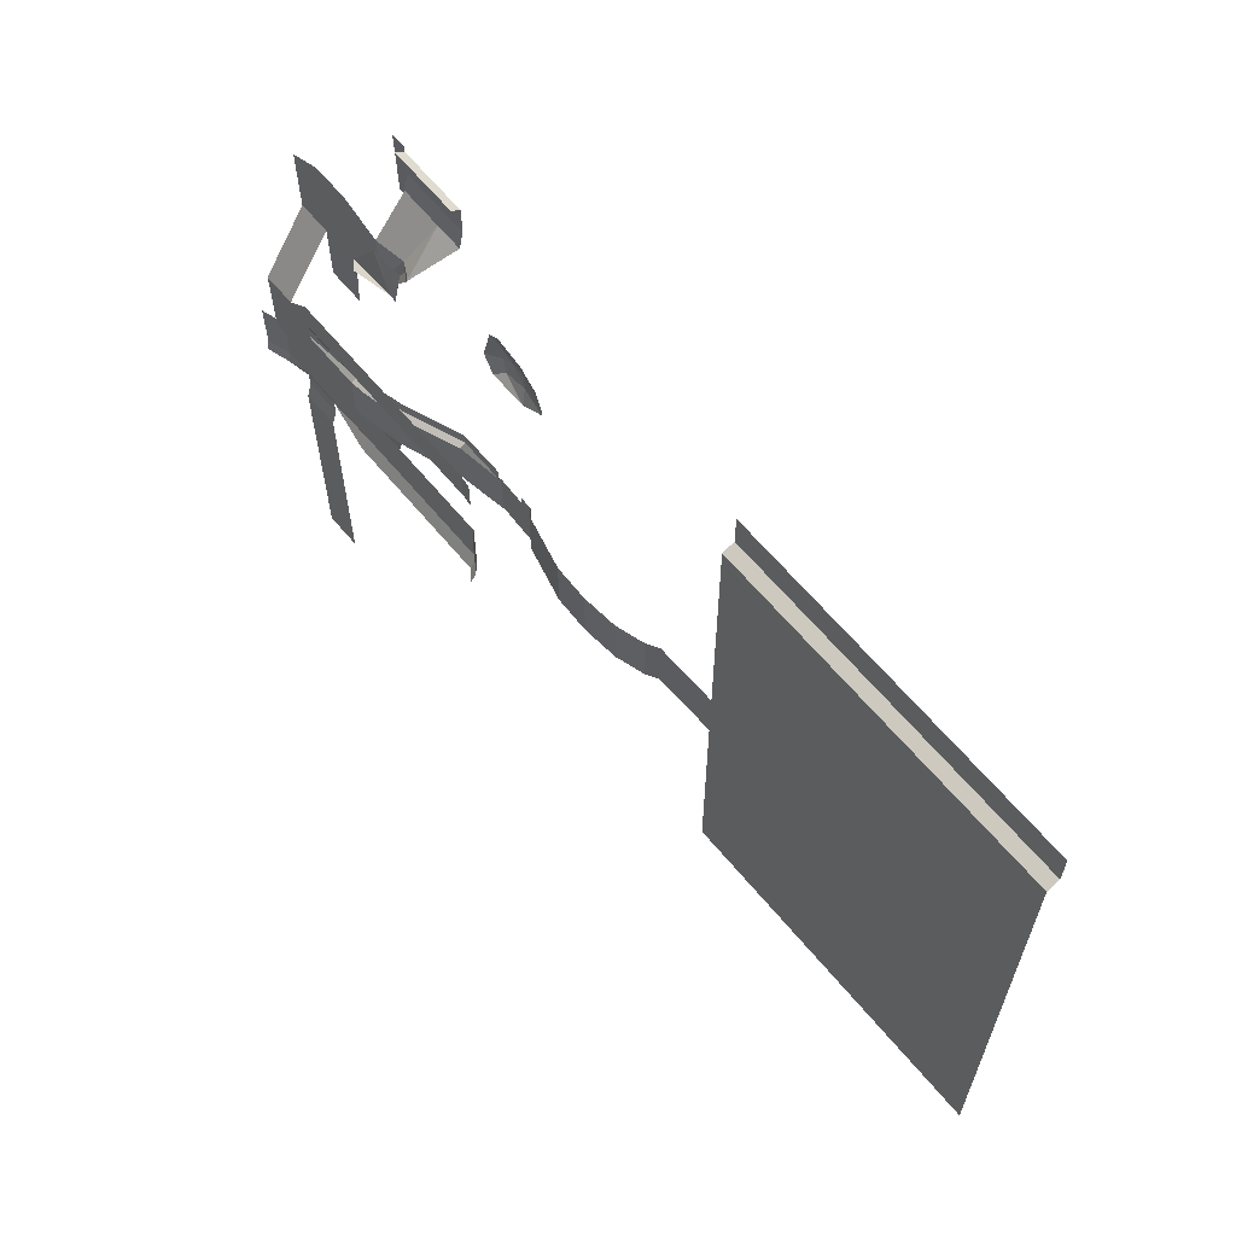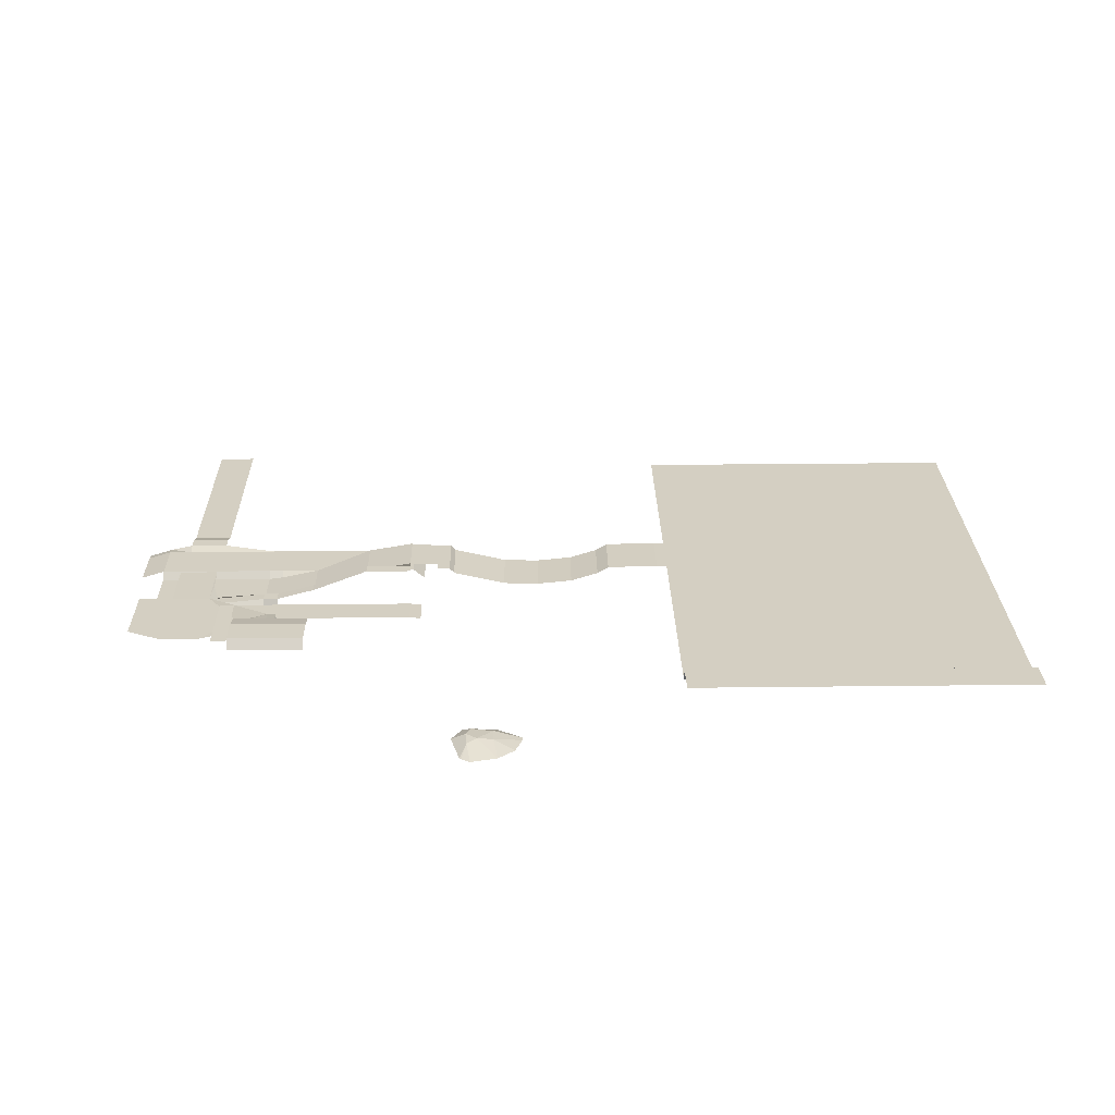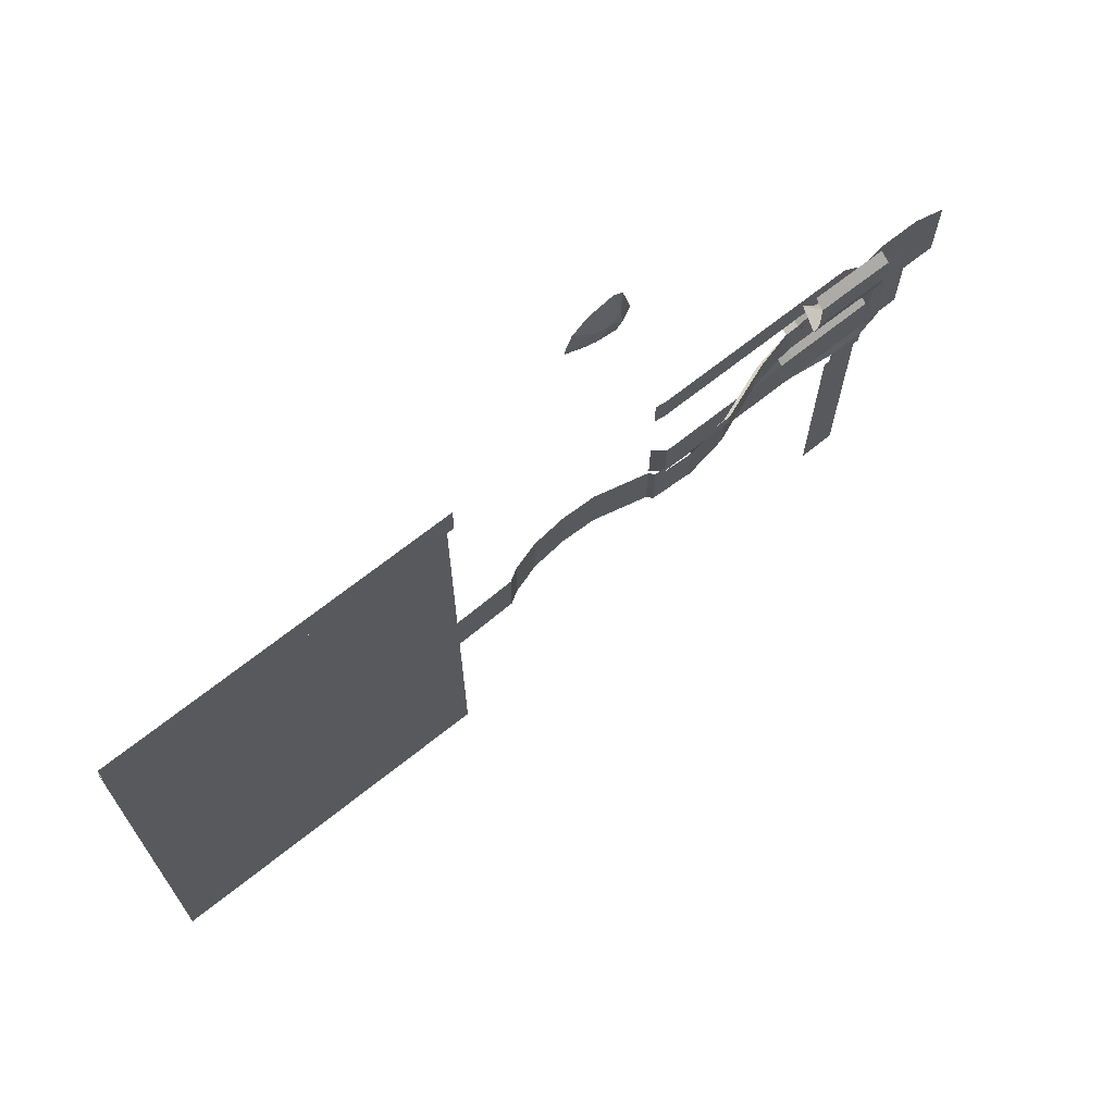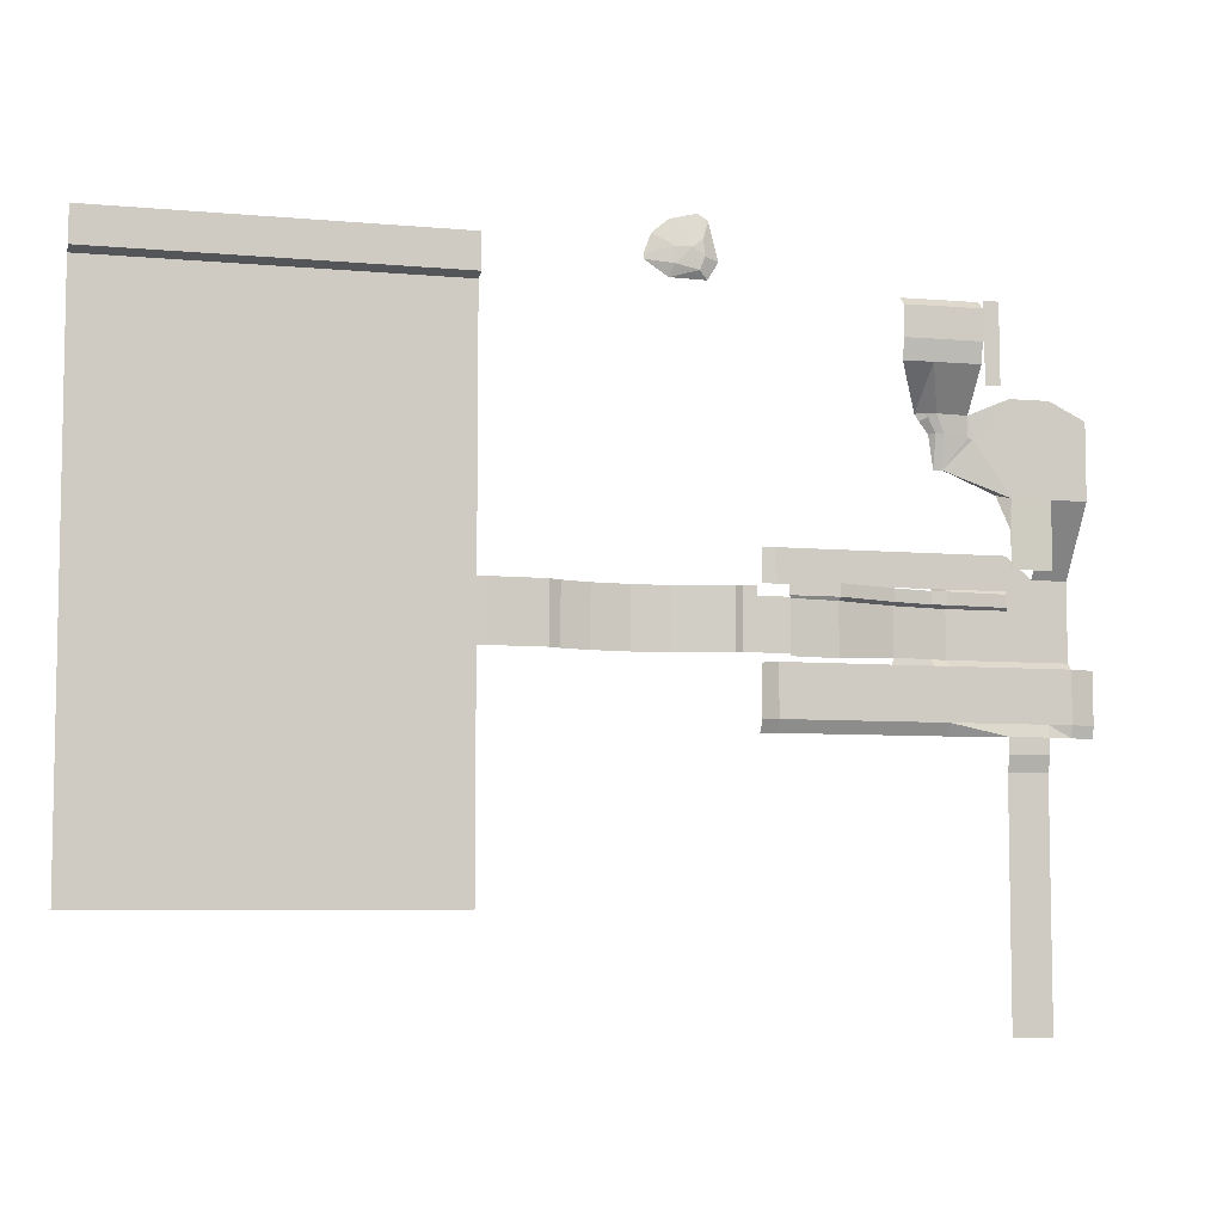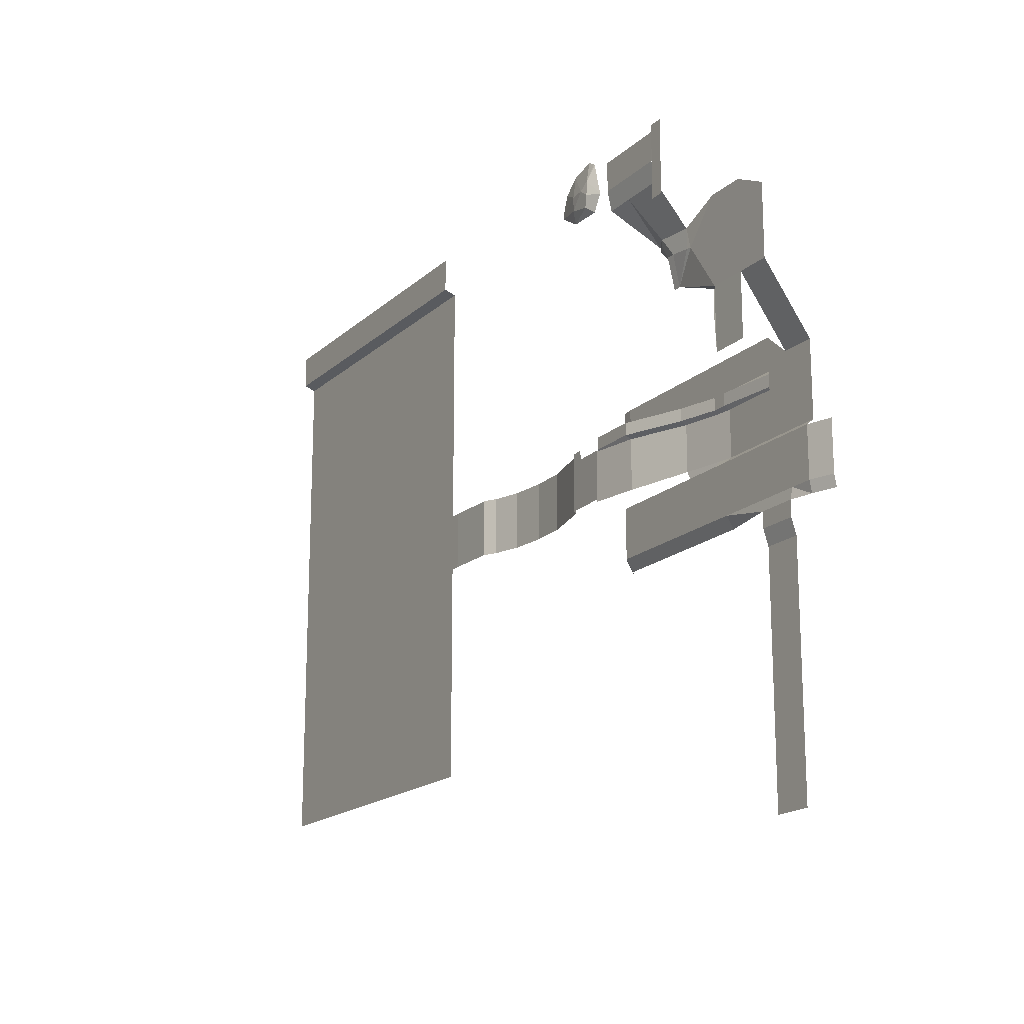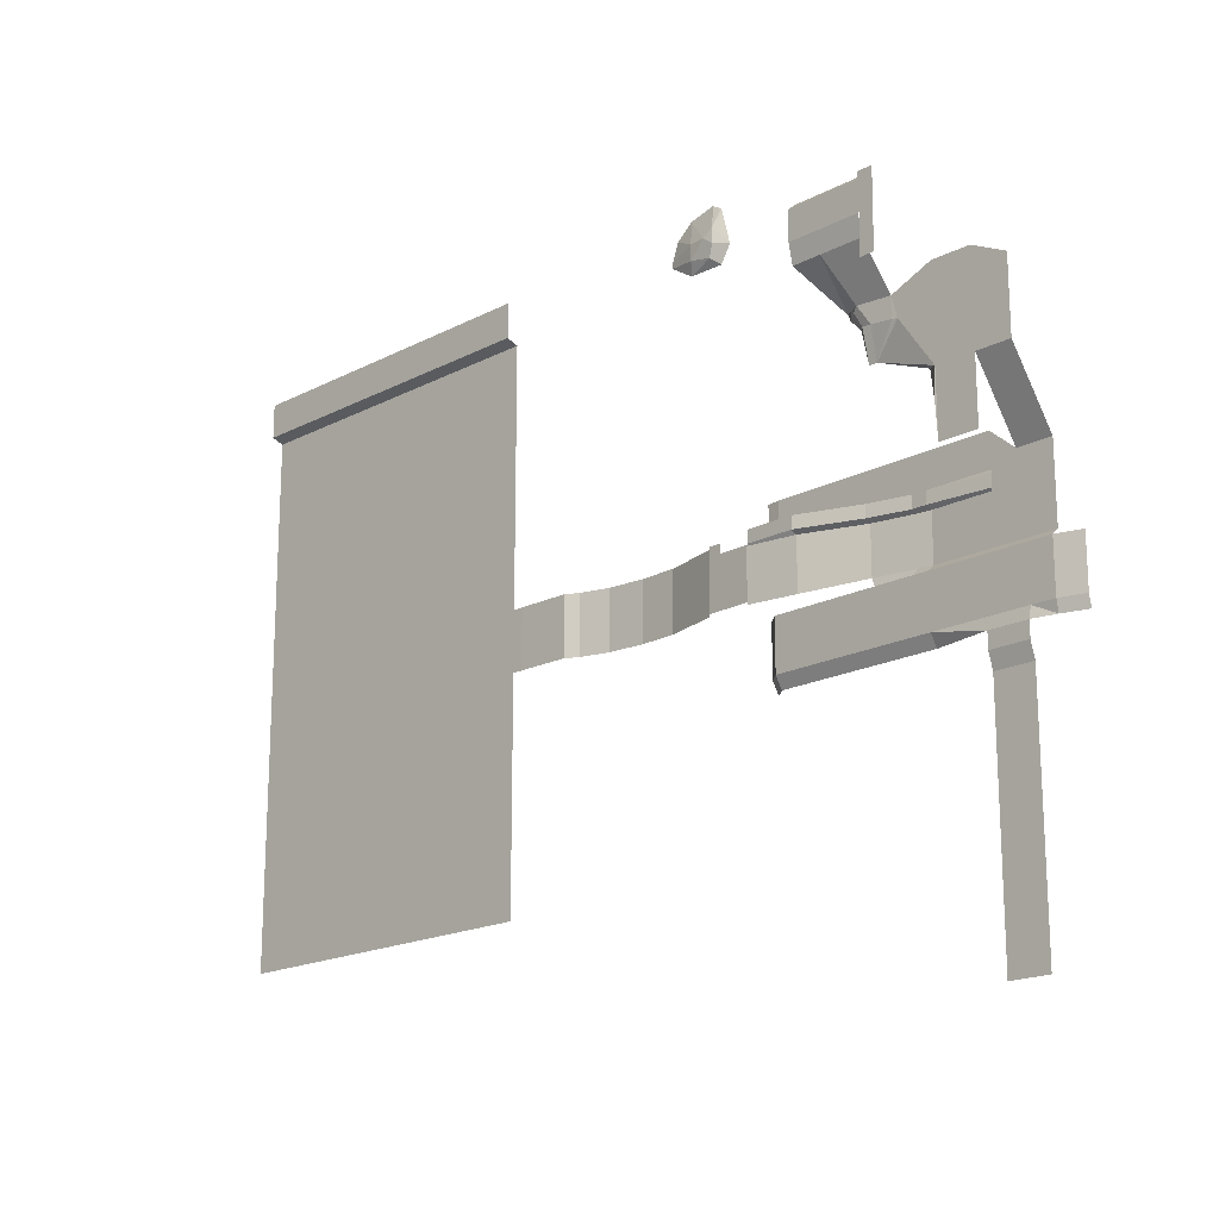
<metadata>
{"format":"obj","ext":"obj","renderer":"f3d","projection":"perspective","resolution":1024,"background":"white","views":[{"elev":63.1,"azim":50.4,"up":"+Z"},{"elev":25.5,"azim":-1.1,"up":"+Y"},{"elev":69.1,"azim":141.5,"up":"+Z"},{"elev":-6.8,"azim":165.0,"up":"+Z"},{"elev":-17.8,"azim":-121.3,"up":"+Z"},{"elev":-18.3,"azim":-135.0,"up":"+Z"}]}
</metadata>
<code>
g F_fullhitbox_bruecke1_F_fullhitbox_bruecke1
v 3.7 1.025 -3.512
v 4.797 0.9821 -3.512
v 4.916 0.8489 -3.512
v 6.307 0.5197 -3.512
v 8.16 0.5831 -3.512
v 8.888 0.8041 -3.512
v 9.186 0.9801 -3.512
v 10.53 1.013 -3.512
v 4.468 0.9954 -2.018
v 4.797 0.9821 -2.018
v 4.916 0.8489 -2.018
v 6.307 0.5197 -2.018
v 8.16 0.5831 -2.018
v 8.888 0.8041 -2.018
v 9.186 0.9801 -2.018
v 10.53 1.013 -2.018
v 3.7 1.025 -2.252
v 4.468 0.9954 -2.252
v 7.234 0.4926 -3.512
v 7.234 0.4926 -2.018
f 7 6 14 15
f 10 11 3 2
f 10 2 18
f 18 9 10
f 13 14 6 5
f 19 20 13 5
f 8 7 15 16
f 2 1 17 18
f 4 3 11 12
f 4 12 20 19
g F_fullhitbox_arena1_F_fullhitbox_arena1
v 10.53 1.013 -3.512
v 10.8 1.013 -3.512
v 10.8 1.013 -9.168
v 19.59 1.013 -9.168
v 10.8 1.013 4.495
v 19.59 1.013 4.495
v 10.53 1.013 -2.018
v 10.8 1.013 -2.018
v 10.8 1.013 -2.252
v 10.8 1.318 4.596
v 19.59 1.318 4.596
v 10.8 1.318 5.481
v 19.59 1.318 5.481
f 29 22 21 27 28
f 30 32 33 31
f 25 30 31 26
f 26 24 23 22 29 28 25
g F_fullhitbox_weg2_F_fullhitbox_weg2
v -3.395 1.19 0.1457
v -2.516 1.19 0.1457
v -3.395 0 -1.544
v -2.516 0 -1.544
v -3.395 1.19 1.999
v -2.516 1.19 2.438
v 0.06502 1.027 0.747
v -1.533 1.201 0.1457
v -1.533 1.19 2.438
v -2.516 1.19 -1.482
v -1.533 1.19 -1.482
v -1.243 0.9822 0.229
v -1.491 1.205 -0.57
v 0.6522 1.113 1.83
v 0.2781 1.016 0.747
v 0.3014 1.337 1.983
v -0.5 1.2 2
v 0.06502 1.188 1.549
v 0.4107 1.063 1.549
v 0.2781 1.198 1.549
v -0.6331 1.19 1.458
v -0.495 1.199 1.476
v -0.495 2.058 3.004
v 0.7394 1.072 1.999
v 1.377 2.046 2.999
v 0.6351 2.048 3.005
v 0.4689 1.223 1.913
v 0.5517 1.202 1.999
v -0.495 2.166 3.505
v 1.377 2.154 3.5
v 0.6351 2.155 3.505
v -0.495 2.166 4.257
v 1.377 2.154 4.252
v 0.6351 2.155 4.258
v -0.495 1.922 4.457
v 1.377 1.909 4.452
v -0.5 2.166 4.257
v -0.5248 2.166 3.505
v -0.8882 2.191 2.503
v -0.5248 2.191 2.503
v -0.8882 2.166 4.437
v -0.5 2.166 4.437
f 53 60 47 52
f 41 40 45
f 67 65 68 69 66
f 48 53 52
f 59 58 57
f 46 44 41
f 54 55 40
f 55 51 40
f 40 41 54
f 41 45 46
f 35 37 36 34
f 51 55 50 49
f 49 61 60
f 60 53 51 49
f 61 57 47
f 61 49 59 57
f 64 63 58 59 56 62
f 61 47 60
f 72 74 75 70 71 73
f 64 62 65 67 66 63
f 40 51 53 48
f 62 71 70 65
f 49 50 56 59
f 41 44 43 35
f 42 50 54
f 54 50 55
f 38 39 42 54 41 35 34
g F_fullhitbox_insel_F_fullhitbox_insel
v 5.238 -0.05 6.426
v 5.5 -0.05 6.6
v 5.371 0.1376 5.566
v 6.775 -0.05 5.463
v 6.058 0.1 5.779
v 5.266 -0.05 5.063
v 5.4 0.1 5.991
v 6.591 -0.05 6.08
v 6.061 0.1 5.374
v 5.001 -0.05 5.496
v 5.282 -0.05 6.471
v 5.65 0.1359 5.779
v 6.167 -0.05 6.439
v 6.774 -0.05 5.582
v 5.487 0.1 5.253
v 6.178 -0.05 5.078
f 85 82 78
f 88 80 87
f 86 82 76
f 86 77 82
f 87 78 82
f 81 85 78 90
f 88 83 80
f 82 77 88 87
f 91 84 79
f 91 90 84
f 91 81 90
f 85 76 82
f 90 78 87 84
f 77 86 76
f 83 89 80
f 87 80 84
f 89 79 84 80
g F_fullhitbox_weg2.001_F_fullhitbox_weg2.001
v -3.395 0 -1.544
v -2.516 0 -1.544
v -3.395 0 -2.281
v -2.516 0 -2.281
v 0 0.05 -2.281
v 0 0.15 -2.207
v -3.395 0 -1.611
v -2.516 0 -1.611
v 0 0.15 -1.896
v -1.887 0 -1
v -1.887 0 -2.281
v -1.887 0 -2.207
v -1.887 0 -1.896
v -2.516 0 -3.457
v 0 0.05 -3.457
v -3.395 0 -3.457
v -1.887 0 -3.457
v -2.516 0.185 -3.613
v 0 0.185 -3.613
v -1.887 0.185 -3.613
v -3.395 0.185 -3.613
v 1 0.185 -4.9
v 1 0.2571 -2.281
v 1 0.4071 -2.207
v 1 0.4071 -1.896
v 1 0.2571 -3.457
v 1 0.185 -3.613
v -0.3774 0 -2.281
v -0.3774 0.15 -2.207
v -0.3774 0.15 -1.896
v -0.3774 0.185 -4.9
v -0.3774 0 -3.457
v -0.3774 0.185 -3.613
v -3.395 0 -1.606
v -2.516 0 -1.606
v 0 0 -1.828
v -1.887 0 -1.828
v 1 0 -1.828
v -0.3774 0 -1.828
v 2.5 0.8219 -2.281
v 2.5 0.9719 -2.207
v 2.5 0.9719 -1.896
v 2.5 0.8219 -3.57
v 2.5 0.185 -3.613
v 2.5 0 -1.828
v 3.7 0 -1
v 3.7 0.185 -4.9
v 3.7 1.025 -2.281
v 3.7 0.9719 -2.207
v 3.7 0.9719 -1.896
v 3.7 1.025 -3.57
v 3.7 0.185 -3.613
v 3.7 0 -1.828
v -3.395 0.185 -4.9
v -2.8 0.185 -4.9
v 0 0.185 -4.9
v -1.887 0.185 -4.9
v 2.5 0.185 -4.9
v 1 0 -5.2
v -0.3774 0 -5.2
v 3.7 0 -5.2
v -3.395 0.125 -5.2
v -2.8 0.25 -5.2
v 0 0 -5.2
v -1.8 0.25 -5.2
v 2.5 0 -5.2
v 4.004 -0.03628 -1.828
v 4.004 -0.03628 -1
v -4.013 -0.002865 -3.613
v -4.013 -0.002865 -4.9
v -4.013 -0.06286 -5.2
v 4.012 -0.07298 -4.9
v 4.012 -0.07298 -3.613
v 4.012 -0.258 -5.2
f 146 154 153
f 99 104 103 102 95 94 98
f 119 120 97 96
f 125 126 99 98
f 120 121 100 97
f 102 119 123 108 105 107 94 95
f 126 93 101 128
f 109 105 108 111
f 124 123 106 110
f 107 105 109 112
f 110 106 117 118
f 96 97 115 114
f 97 100 116 115
f 111 108 123 124
f 103 104 121 120
f 102 103 120 119
f 137 144 136 129 127 130 128 101
f 104 128 130 121
f 99 126 128 104
f 92 93 126 125
f 121 130 127 100
f 114 115 132 131
f 117 114 131 134
f 115 116 133 132
f 122 151 156
f 138 143 164 163
f 134 131 139 142
f 132 133 141 140
f 111 124 110 118 135 143 138 149 113 147 122 148 146 145 112 109
f 152 138 163 165
f 144 137 159 158
f 131 132 140 139
f 149 138 152 157
f 146 153 145
f 147 113 150 155
f 146 148 156 154
f 113 149 157 150
f 122 147 155 151
f 122 156 148
f 96 114 117 106 123 119
f 153 161 145
f 112 145 161 160
f 153 162 161
g F_fullhitbox_weg2.002_F_fullhitbox_weg2.002
v -2.8 0.25 -5.2
v -1.8 0.25 -5.2
v -2.8 0.25 -5.6
v -1.8 0.25 -5.6
v -2.8 0.125 -6
v -1.8 0.125 -6
v -2.8 0.125 -12
v -1.8 0.125 -12
f 166 167 169 168
f 168 169 171 170
f 170 171 173 172

</code>
